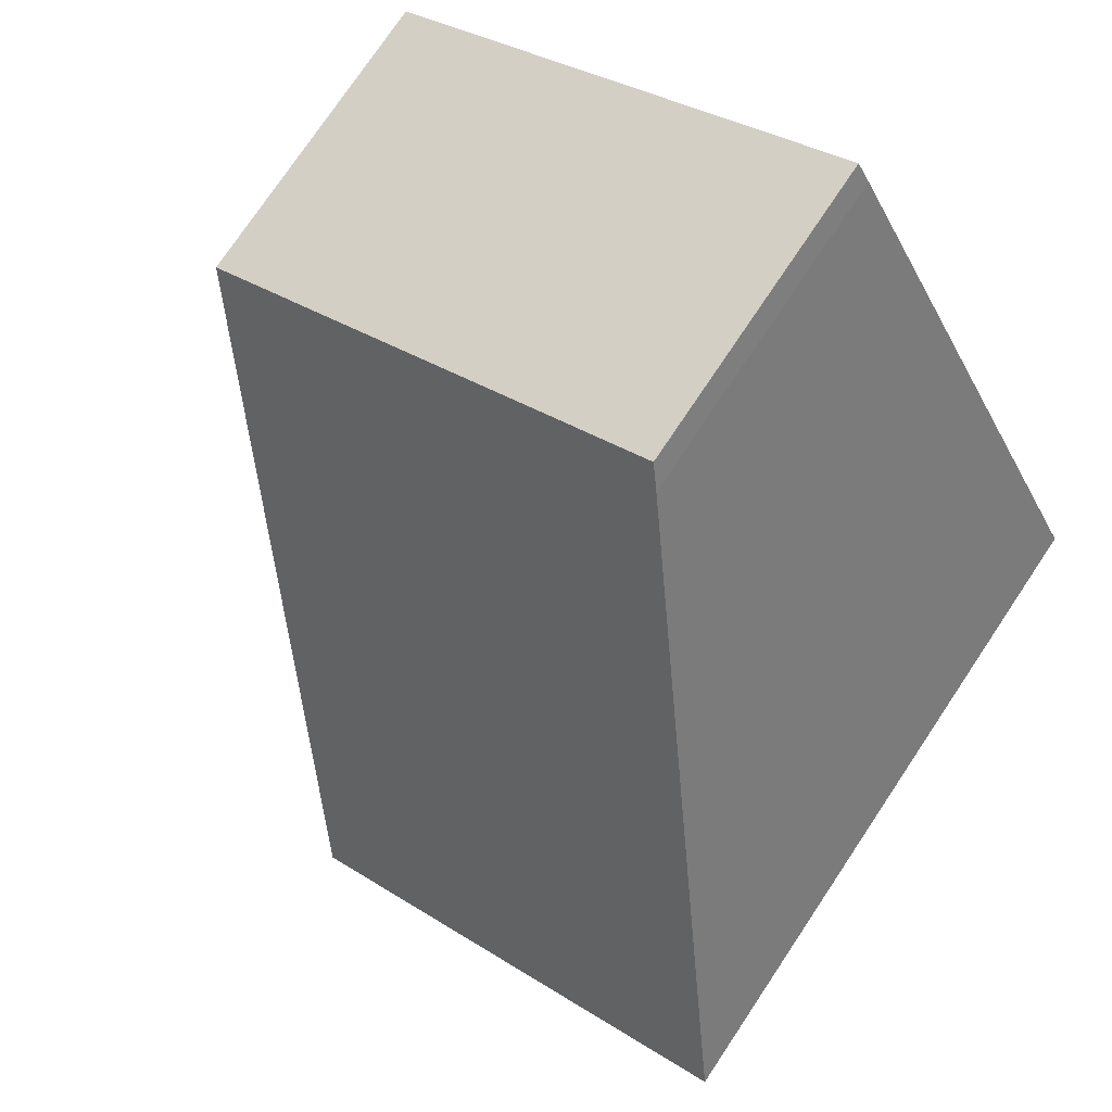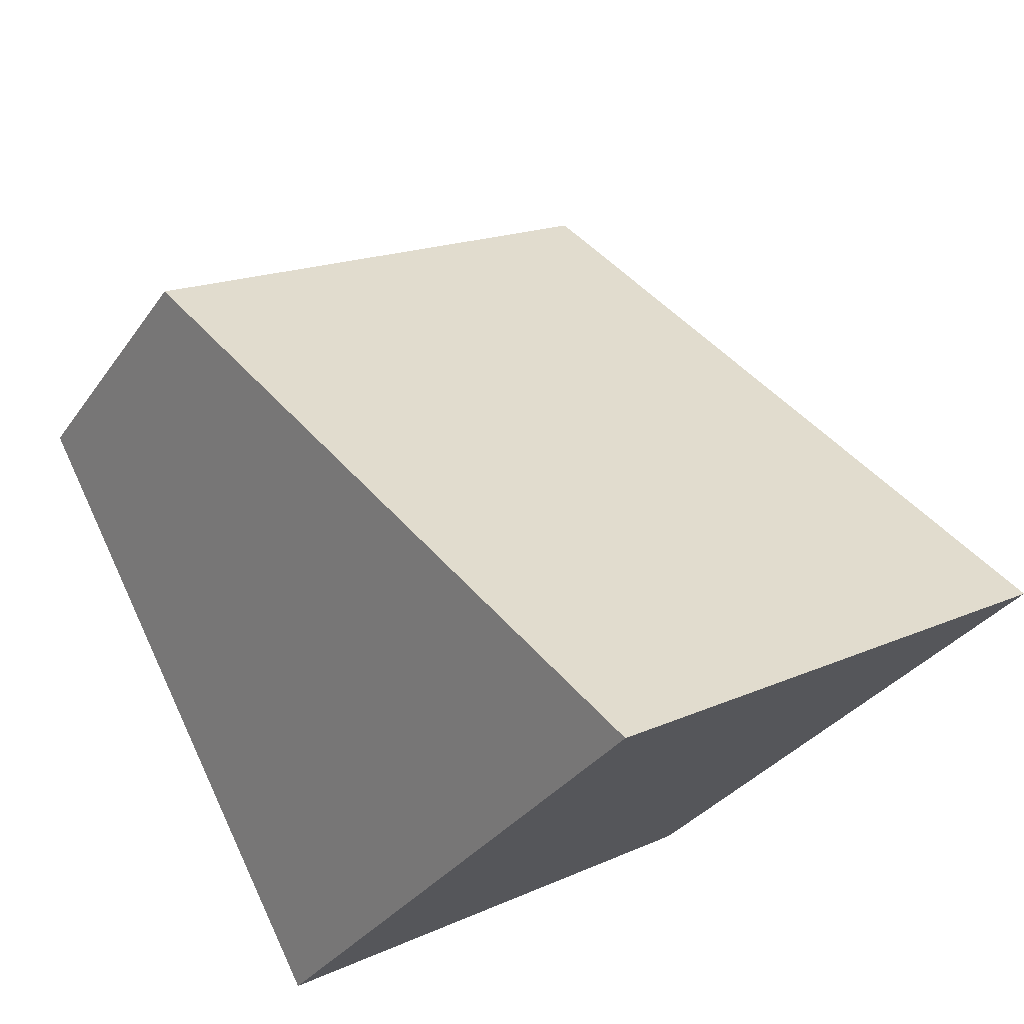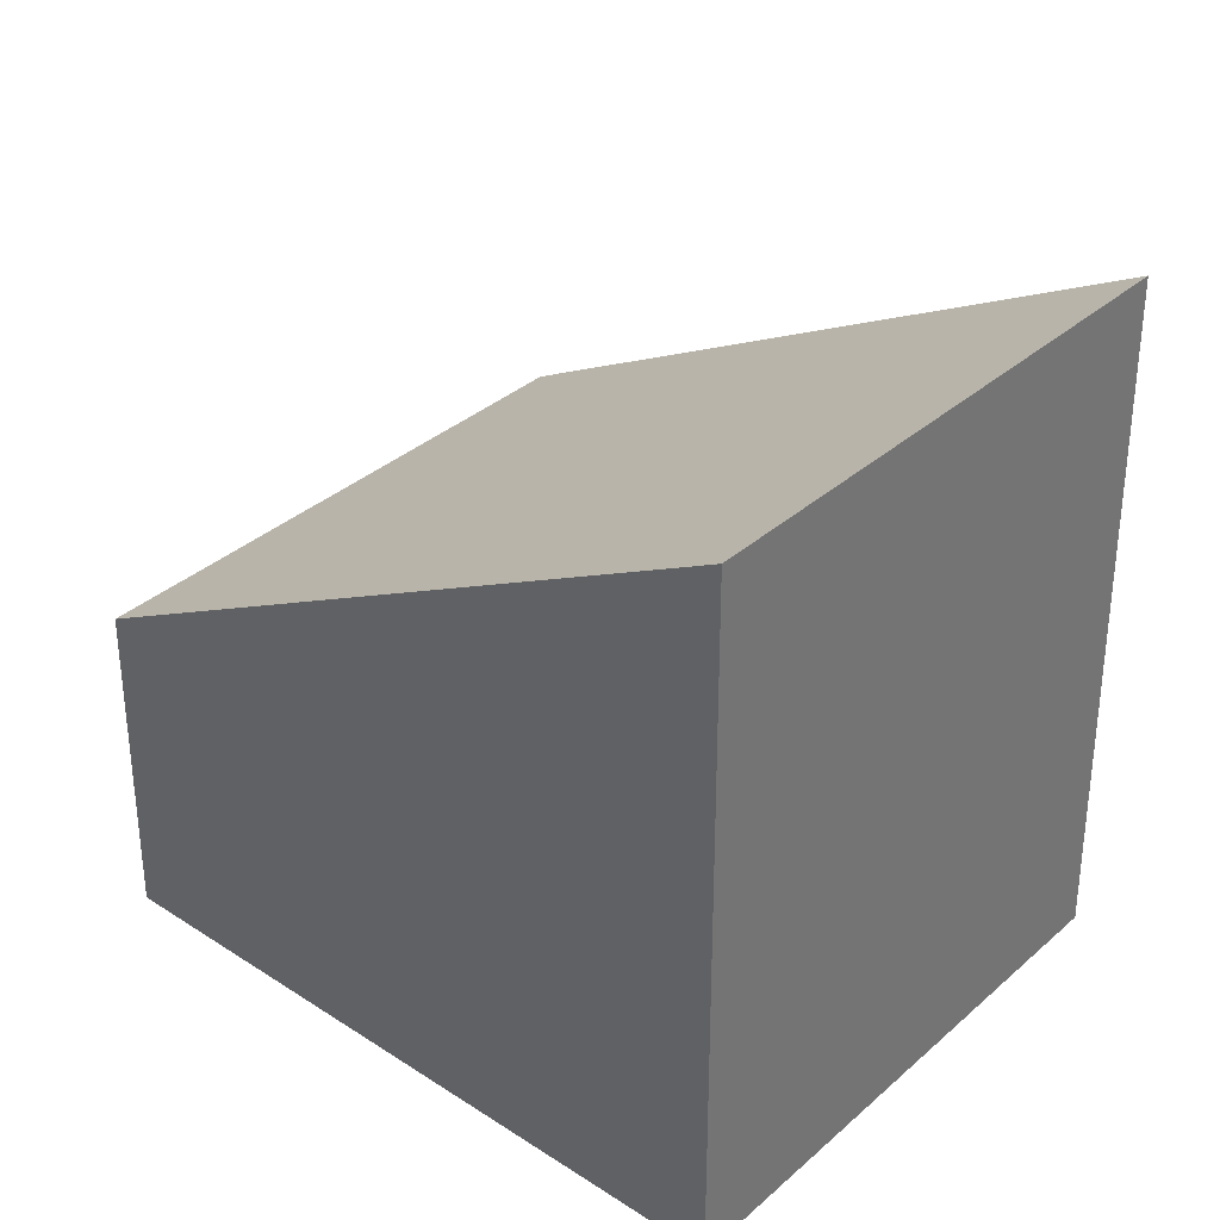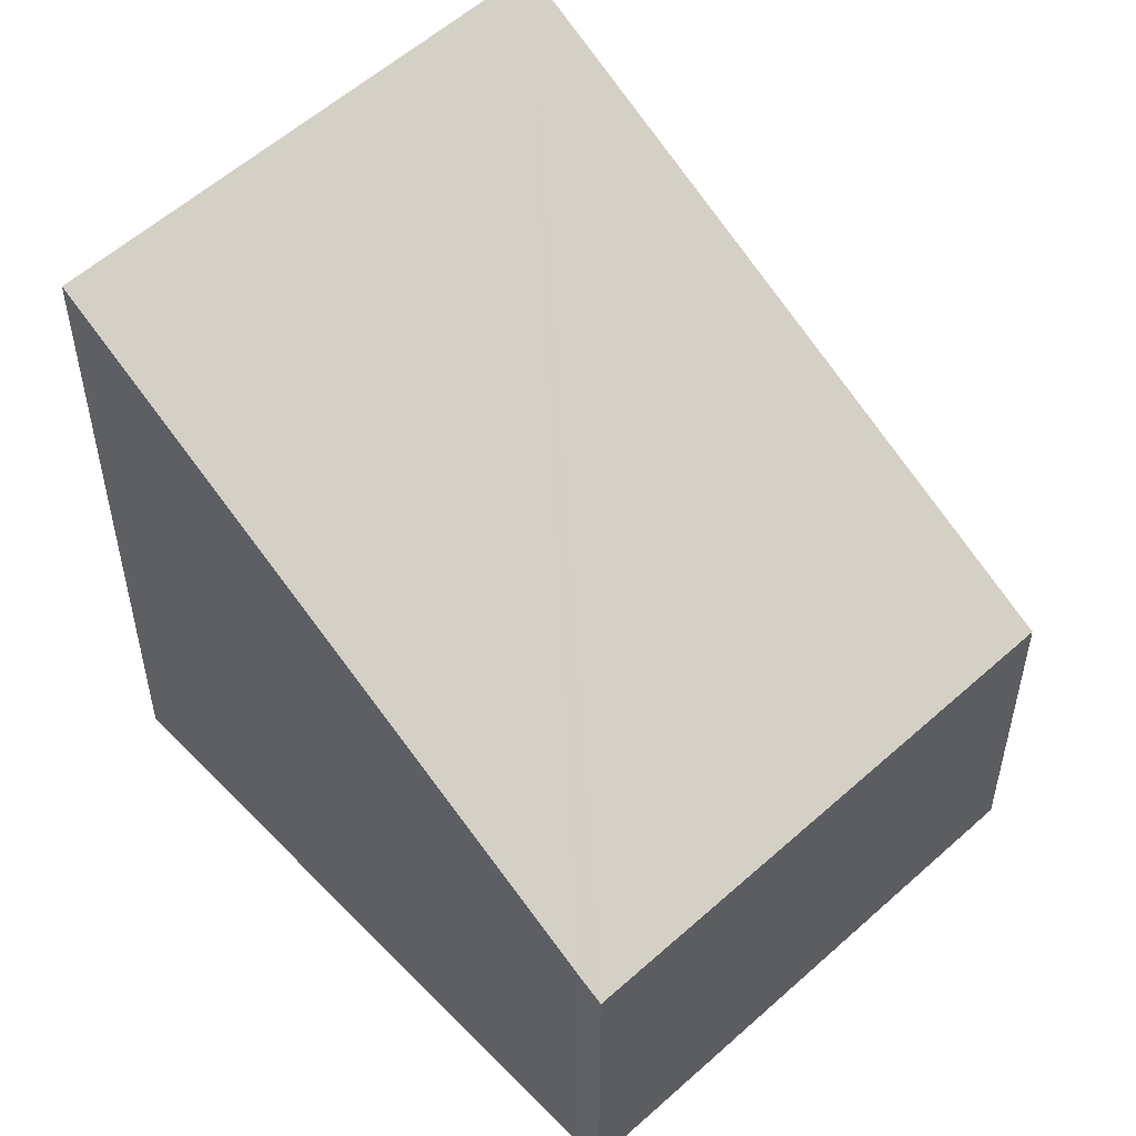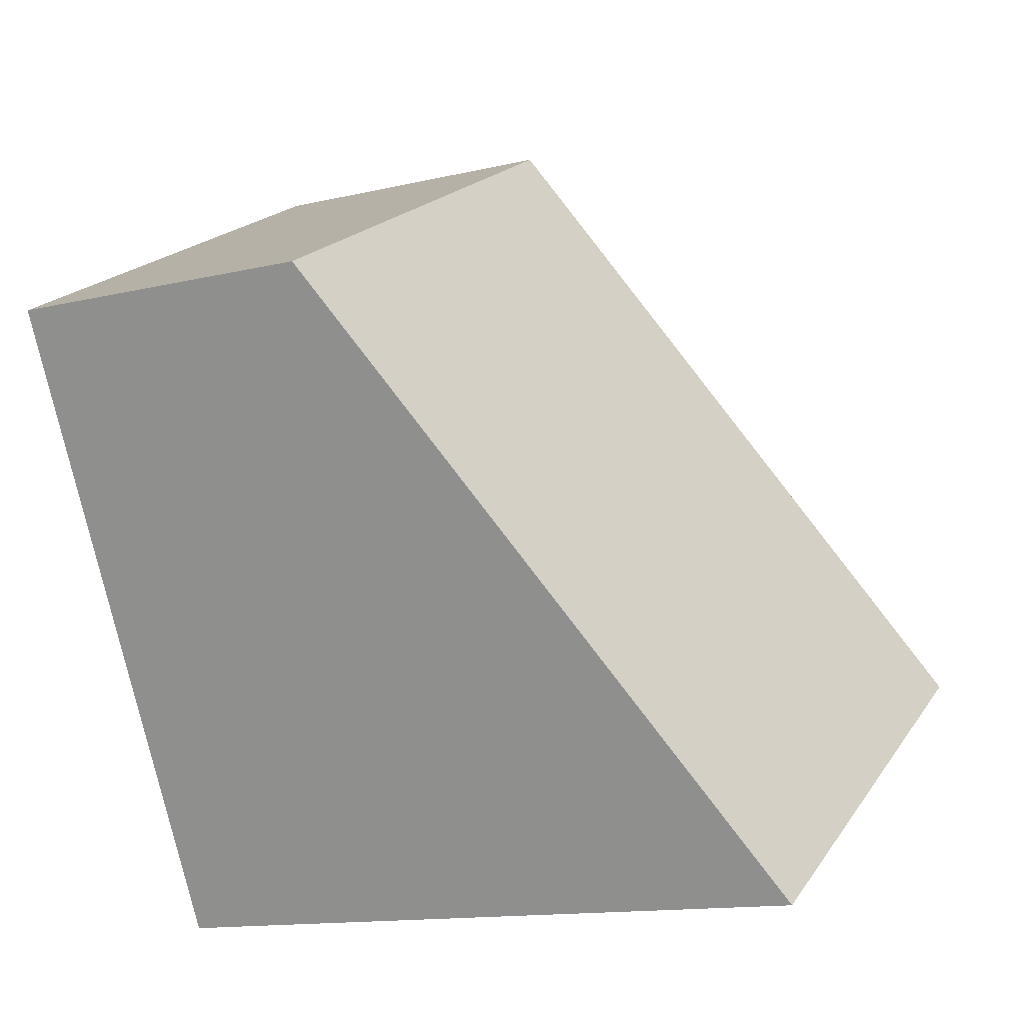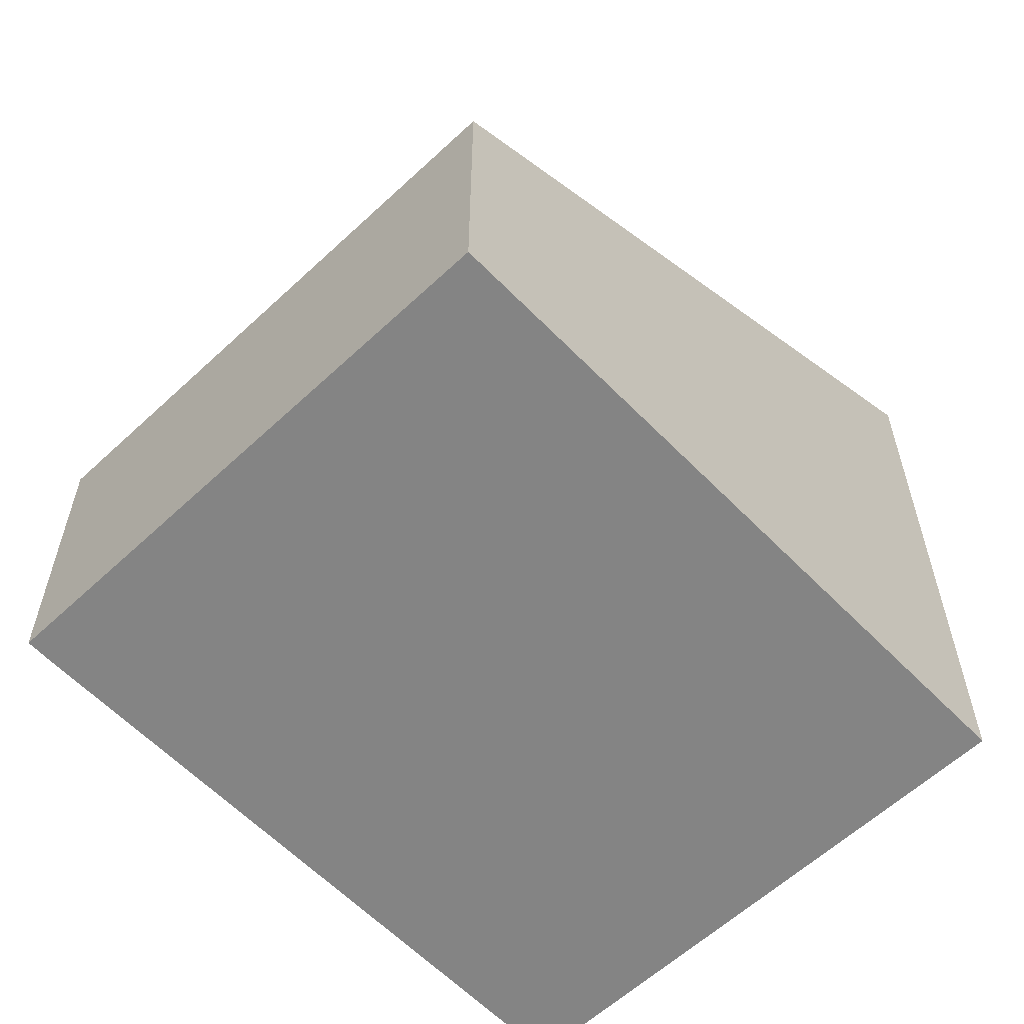
<metadata>
{"format":"obj","ext":"obj","renderer":"f3d","projection":"perspective","resolution":1024,"background":"white","views":[{"elev":76.0,"azim":-146.2,"up":"+Z"},{"elev":-31.6,"azim":151.2,"up":"+Z"},{"elev":34.7,"azim":160.2,"up":"+Y"},{"elev":54.0,"azim":-14.4,"up":"+Y"},{"elev":-13.4,"azim":118.2,"up":"+Z"},{"elev":-61.4,"azim":72.8,"up":"+Y"}]}
</metadata>
<code>
v  4.099 5.825 -2.38
v  2.748 2.729 5.08
v  6.916 2.729 2.749
v  2.634 2.852 4.878
v  0 5.784 3.542e-16
v  2.748 -3.111e-16 5.08
v  6.916 -1.683e-16 2.749
v  4.099 1.457e-16 -2.38
v  0 0 0
v  2.634 -2.987e-16 4.878
g defaultobject
f 1 2 3
f 2 1 4
f 4 1 5
f 6 3 2
f 3 6 7
f 3 8 1
f 8 3 7
f 8 5 1
f 5 8 9
f 10 2 4
f 2 10 6
f 9 4 5
f 4 9 10
f 10 7 6
f 7 10 8
f 8 10 9

</code>
